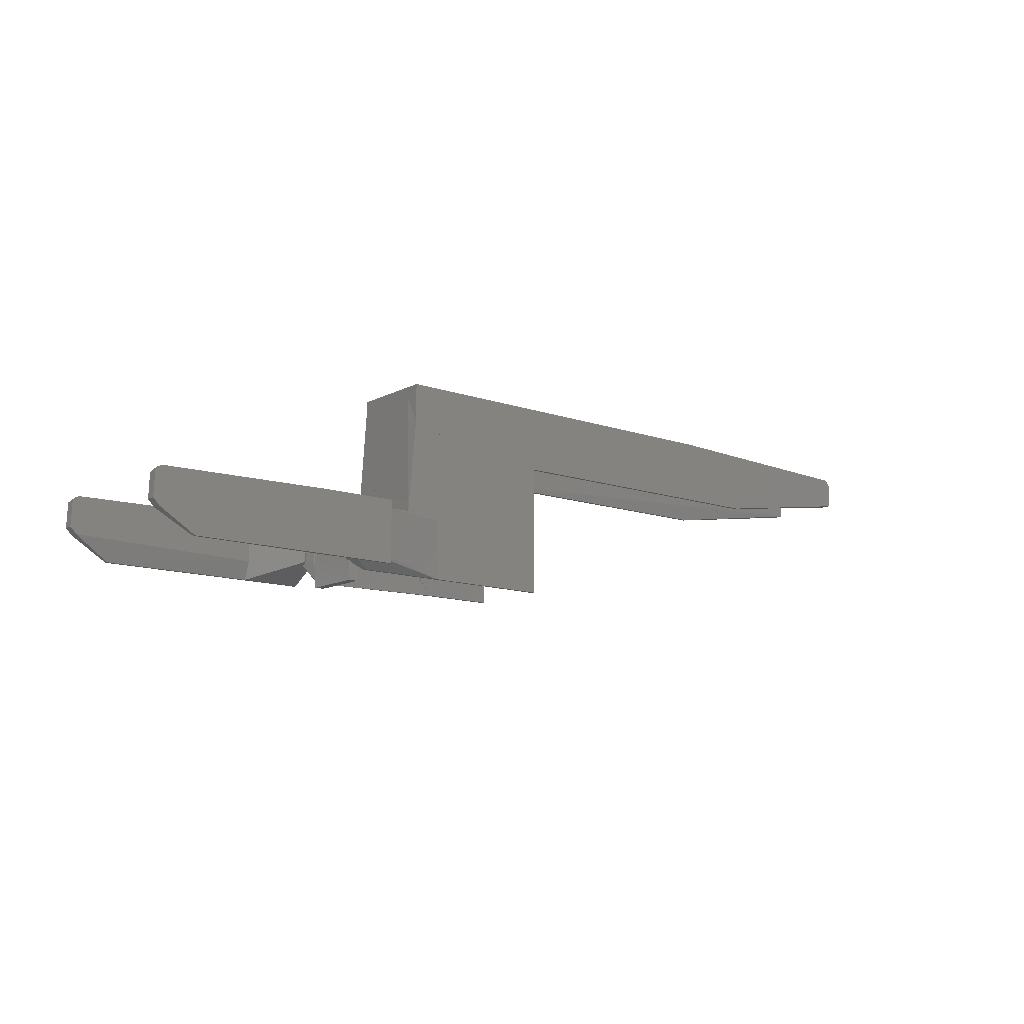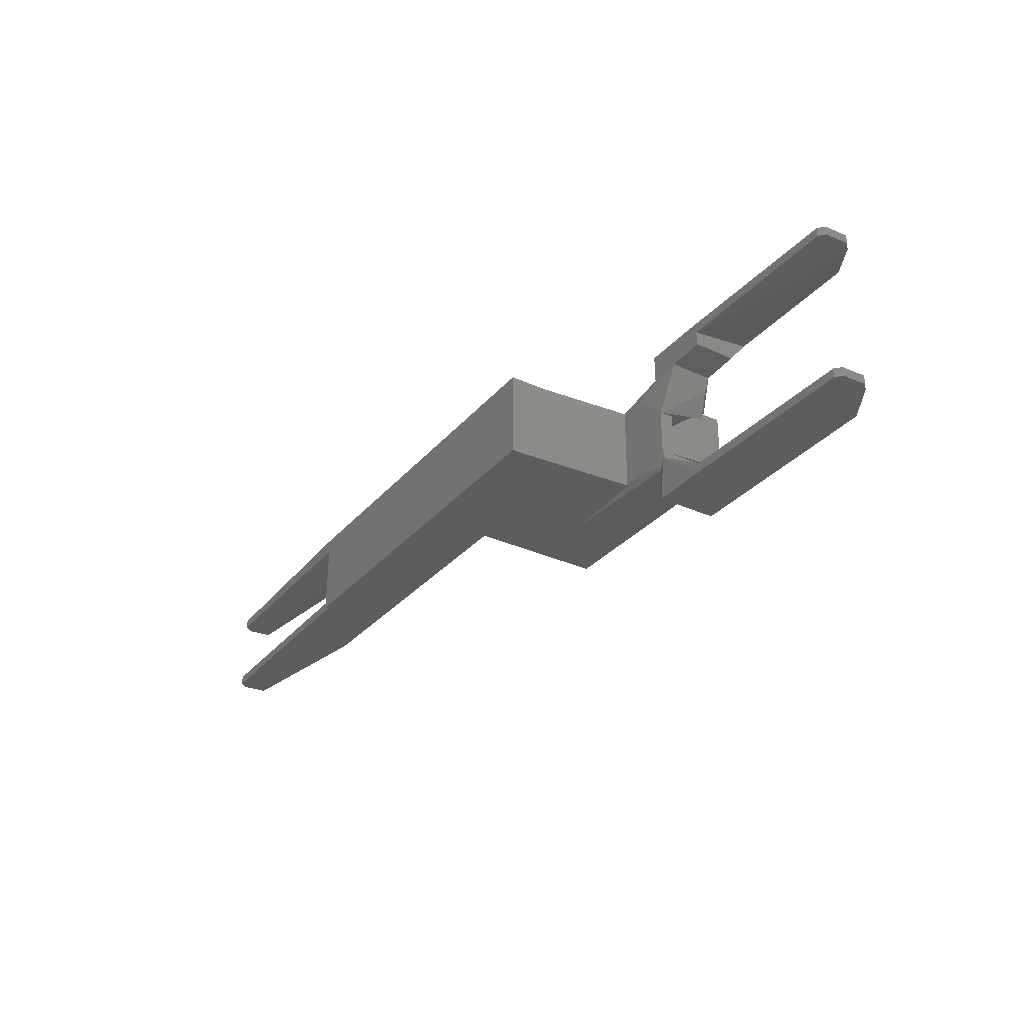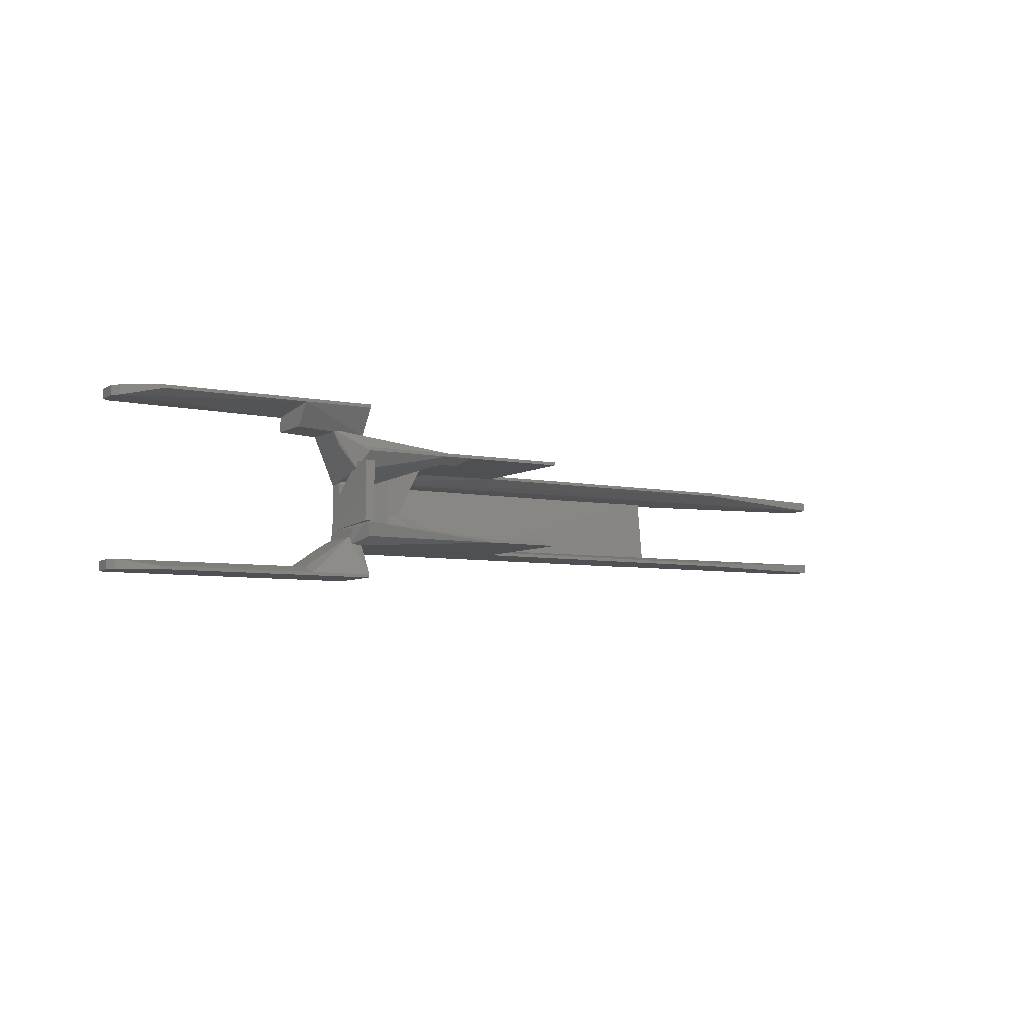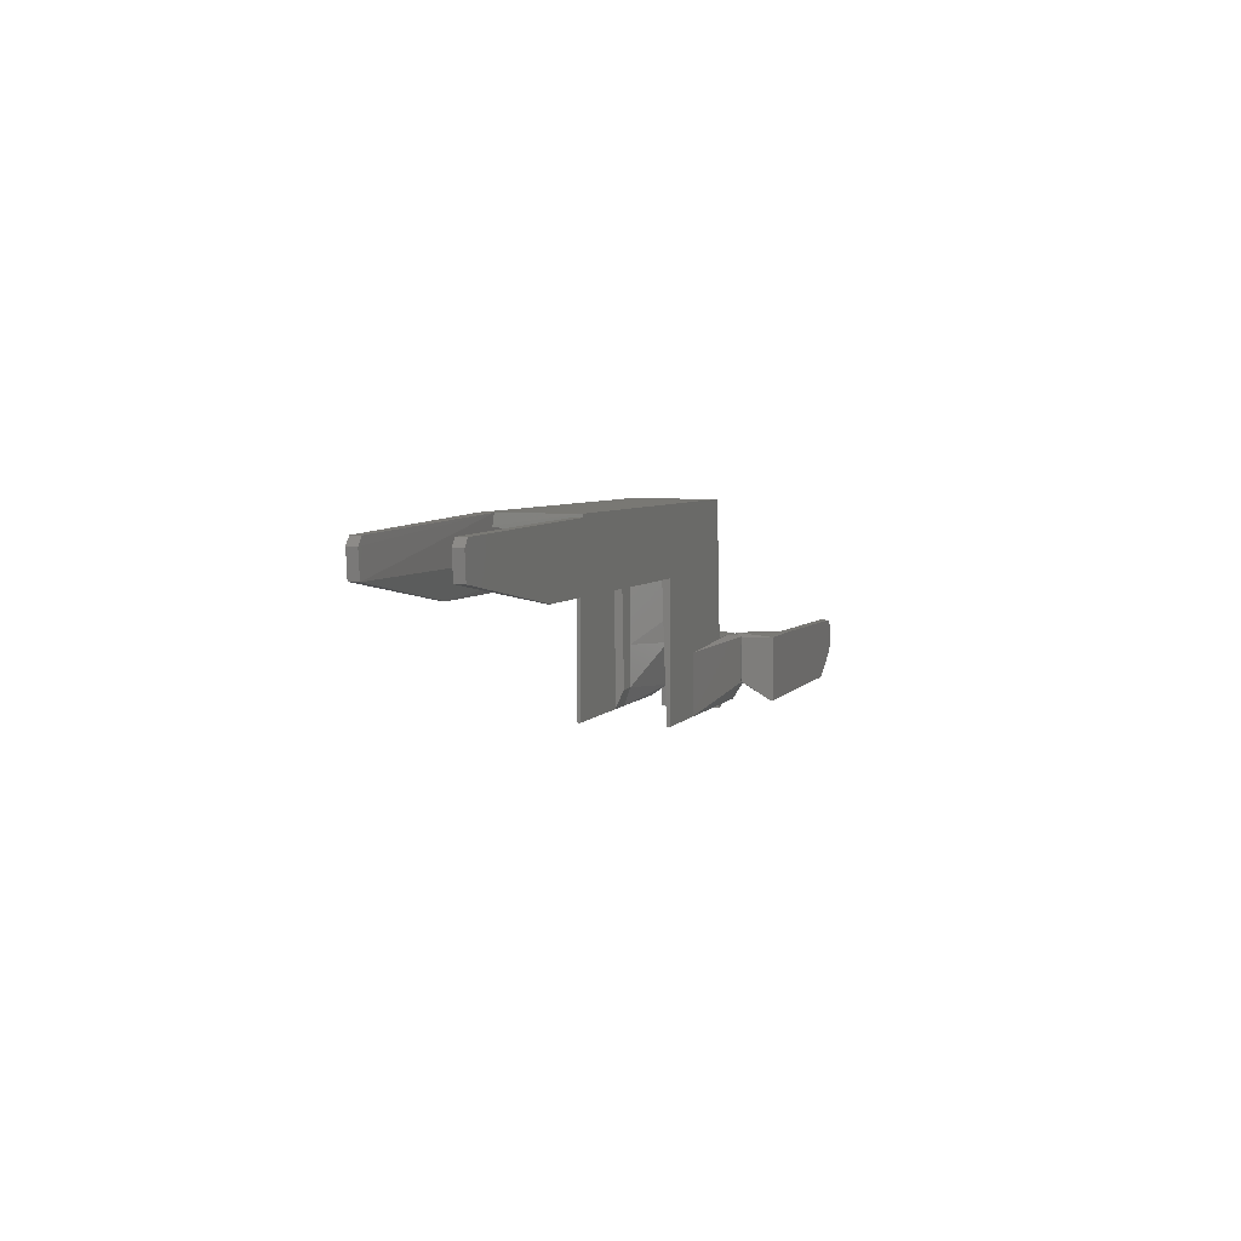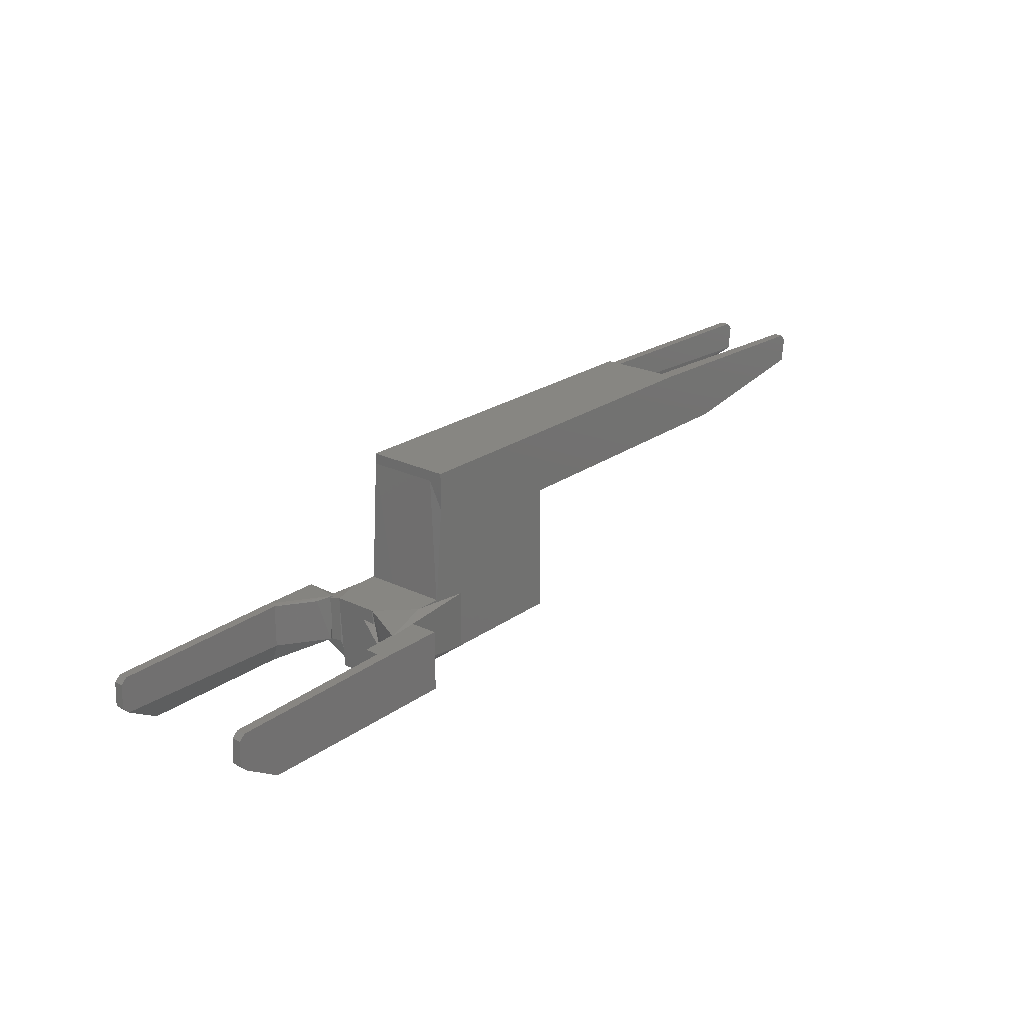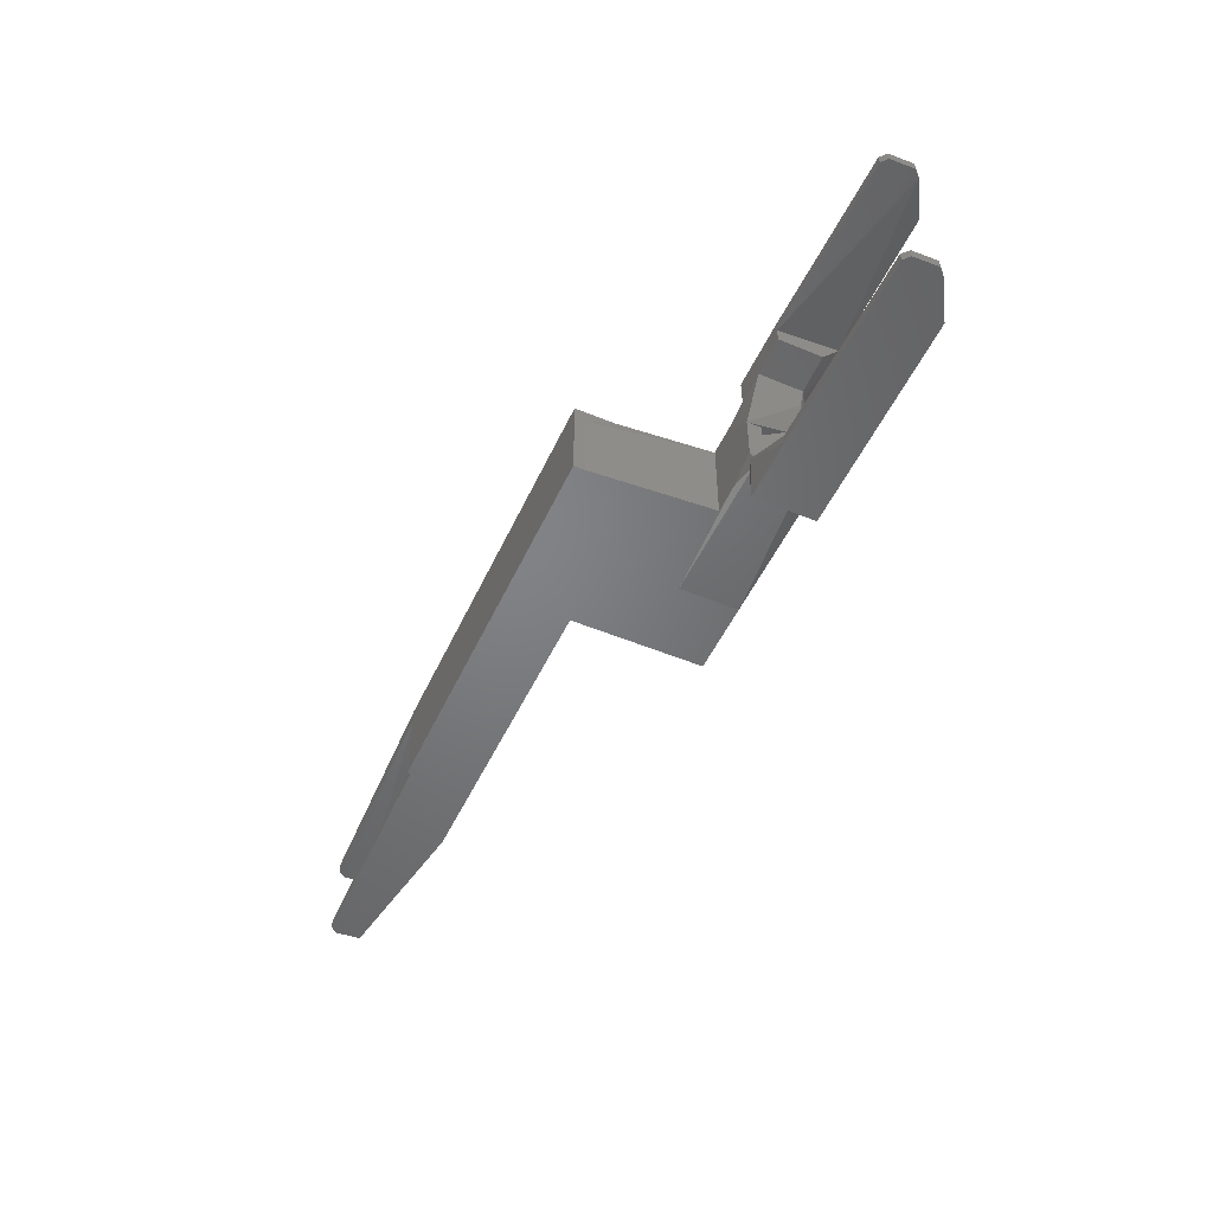
<metadata>
{"format":"stl","ext":"stl","renderer":"f3d","projection":"perspective","resolution":1024,"background":"white","views":[{"elev":-12.2,"azim":140.6,"up":"+Z"},{"elev":-31.2,"azim":56.9,"up":"+Y"},{"elev":-6.2,"azim":148.8,"up":"+Y"},{"elev":5.0,"azim":-71.9,"up":"+Z"},{"elev":22.8,"azim":129.8,"up":"+Z"},{"elev":-51.0,"azim":65.6,"up":"+Y"}]}
</metadata>
<code>
# stl→obj: 159 verts, 340 faces
v -0.2053 0.028 0.07664
v -0.2053 0.028 -0.0255
v -0.2228 0.028 -0.0255
v -0.2228 0.022 0.07664
v -0.2053 0.022 0.07664
v -0.2053 0.022 -0.014
v -0.2228 0.028 0.07664
v -0.2053 0.026 -0.0255
v -0.2175 0.022 -0.014
v -0.2228 0.026 -0.0255
v -0.2228 0.028 0.06495
v -0.287 0.028 -0.0255
v -0.2871 0.028 0.06495
v -0.2228 0.026 0.06495
v -0.2871 0.026 0.06495
v -0.287 0.026 -0.0255
v -0.1059 0.055 0.014
v -0.106 0.039 0.014
v -0.1059 0.053 -0.0255
v -0.15 0.055 0.014
v -0.15 0.055 -0.0255
v -0.15 0.03656 -0.01421
v -0.1059 0.055 -0.0255
v -0.106 0.039 -0.014
v -0.15 0.053 -0.0255
v -0.15 0.03663 0.01394
v -0.015 -0.054 -0.0255
v -0.1118 -0.052 -0.0255
v -0.015 -0.052 -0.0255
v 0.01122 -0.054 0.00825
v -0.1118 -0.054 0.014
v -0.1118 -0.048 -0.014
v 0.01183 -0.048 -0.0074
v 0.007337 -0.048 0.01184
v 0.007337 -0.054 0.01184
v -0.1118 -0.054 -0.0255
v -0.1118 -0.048 0.014
v 0.01122 -0.048 0.00825
v 0.0079 -0.048 -0.01152
v 0.01183 -0.054 -0.0074
v 0.0079 -0.054 -0.01152
v 0.007337 0.055 0.01184
v -0.015 0.055 -0.0255
v 0.007337 0.049 0.01184
v -0.106 0.04829 0.014
v 0.01122 0.049 0.00825
v 0.0079 0.049 -0.01152
v 0.01183 0.049 -0.0074
v -0.015 0.053 -0.0255
v 0.01122 0.055 0.00825
v 0.01183 0.055 -0.0074
v 0.0079 0.055 -0.01152
v -0.15 -0.054 -0.0255
v -0.15 -0.052 -0.0255
v -0.15 -0.054 0.014
v -0.141 -0.028 -0.014
v -0.144 -0.0277 0.016
v -0.1343 -0.0327 0.014
v -0.15 -0.03354 -0.0145
v -0.15 -0.03352 0.01358
v -0.141 -0.03354 -0.014
v -0.141 -0.03354 0.014
v -0.2404 -0.028 0.01234
v -0.144 -0.02185 0.016
v -0.1644 -0.028 0.016
v -0.2404 -0.026 0.01234
v -0.1468 -0.019 -0.02858
v -0.2404 -0.026 -0.0255
v -0.15 -0.028 -0.0255
v -0.2404 -0.028 -0.0255
v -0.144 -0.02185 -0.0145
v -0.1644 -0.02185 0.016
v -0.2053 -0.028 0.01234
v -0.1819 -0.028 0.01234
v -0.1875 -0.028 0.09418
v -0.2053 -0.022 0.01234
v -0.2053 -0.022 0.09418
v -0.1819 -0.01016 0.014
v -0.1875 -0.01016 0.09418
v -0.1895 -0.01016 0.014
v -0.2053 -0.028 0.09418
v -0.1895 -0.01016 0.04157
v -0.144 -0.004314 0.01234
v -0.144 -0.02185 0.01234
v -0.144 0.019 -0.0315
v -0.1527 -0.004314 0.014
v -0.15 -0.019 -0.0315
v -0.15 0.019 -0.0315
v -0.144 0.019 -0.01689
v -0.144 -0.019 -0.0315
v -0.1527 -0.022 0.01234
v -0.15 0.019 -0.01689
v -0.1819 -0.028 0.016
v -0.1644 0.028 0.016
v -0.1644 0.028 0.01234
v -0.144 0.007494 0.006779
v -0.1819 0.028 0.01234
v -0.144 0.007377 0.016
v -0.1819 0.028 0.016
v -0.1644 -0.028 0.01234
v -0.144 -0.004634 0.007829
v -0.15 0.007494 0.006779
v -0.15 -0.004634 0.007829
v -0.2871 -0.028 0.09418
v -0.2871 -0.022 0.09418
v -0.287 -0.026 -0.0255
v -0.287 -0.028 -0.0255
v -0.1875 0.01907 0.09418
v -0.1875 -0.016 0.09418
v -0.1936 0.022 0.09418
v -0.2053 0.022 0.01234
v -0.2053 0.028 0.01234
v -0.1875 -0.016 0.04157
v -0.1895 -0.016 0.09418
v -0.1875 0.028 0.07664
v -0.1895 -0.016 0.04157
v -0.1875 0.01907 0.07664
v -0.1875 0.028 0.101
v -0.1875 0.01907 0.101
v -0.438 0.01907 0.101
v -0.5882 0.028 0.09631
v -0.287 0.028 0.0591
v -0.5907 0.028 0.076
v -0.5906 0.022 0.07591
v -0.287 0.026 0.0591
v -0.5923 0.022 0.09161
v -0.5882 0.022 0.09633
v -0.438 0.028 0.101
v -0.485 0.026 0.0595
v -0.5923 0.028 0.09176
v -0.485 0.028 0.0595
v -0.2871 -0.022 0.08831
v -0.2871 -0.028 0.08842
v -0.287 -0.028 0.0591
v -0.5882 -0.022 0.09631
v -0.5907 -0.022 0.076
v -0.5923 -0.028 0.09176
v -0.287 -0.026 0.0591
v -0.4391 -0.022 0.099
v -0.485 -0.028 0.0595
v -0.5923 -0.022 0.09176
v -0.4391 -0.028 0.099
v -0.5907 -0.028 0.076
v -0.485 -0.026 0.0595
v -0.5882 -0.028 0.09631
v -0.1875 -0.028 0.101
v -0.4391 0.022 0.09418
v -0.438 -0.028 0.101
v -0.4391 -0.028 0.08833
v -0.4394 -0.022 0.08906
v -0.1293 0.039 0.014
v -0.1293 0.039 -0.014
v -0.15 0.028 -0.0255
v -0.15 0.026 -0.0255
v -0.144 0.01497 -0.01796
v -0.1644 0.007377 0.014
v -0.1644 0.007377 0.016
v -0.134 0.029 -0.014
v -0.15 0.01497 -0.01796
f 1 2 3
f 4 5 1
f 6 5 4
f 6 1 5
f 7 4 1
f 7 1 3
f 7 3 4
f 8 3 2
f 8 2 1
f 8 1 6
f 9 6 4
f 9 8 6
f 10 9 4
f 10 4 3
f 10 3 8
f 10 8 9
f 11 3 12
f 13 14 11
f 13 11 12
f 10 12 3
f 10 11 14
f 10 3 11
f 15 13 12
f 15 10 14
f 15 14 13
f 16 15 12
f 16 12 10
f 16 10 15
f 17 18 19
f 20 18 17
f 20 17 21
f 22 20 21
f 23 17 19
f 23 19 21
f 23 21 17
f 24 22 19
f 24 19 18
f 24 18 22
f 25 22 21
f 25 21 19
f 25 19 22
f 26 22 18
f 26 18 20
f 26 20 22
f 27 28 29
f 27 30 31
f 32 29 28
f 32 28 31
f 33 32 34
f 35 31 30
f 35 30 34
f 35 34 31
f 36 27 31
f 36 31 28
f 36 28 27
f 37 32 31
f 37 31 34
f 37 34 32
f 38 33 34
f 38 34 30
f 38 30 33
f 39 29 32
f 39 32 33
f 39 27 29
f 40 33 30
f 40 30 27
f 40 39 33
f 41 40 27
f 41 27 39
f 41 39 40
f 42 43 23
f 44 45 46
f 44 46 42
f 17 42 23
f 17 23 45
f 17 44 42
f 17 45 44
f 19 23 43
f 19 47 45
f 19 45 23
f 48 46 45
f 48 45 47
f 49 19 43
f 49 43 47
f 49 47 19
f 50 42 46
f 50 46 48
f 50 43 42
f 51 48 47
f 51 50 48
f 51 43 50
f 52 51 47
f 52 47 43
f 52 43 51
f 37 31 28
f 53 54 28
f 53 55 54
f 53 31 55
f 56 28 54
f 57 55 31
f 57 31 37
f 36 53 28
f 36 28 31
f 36 31 53
f 32 56 37
f 32 37 28
f 32 28 56
f 58 57 37
f 58 37 56
f 58 56 57
f 59 57 56
f 59 56 54
f 59 54 55
f 60 59 55
f 60 55 57
f 60 57 59
f 61 62 63
f 61 64 62
f 65 63 62
f 65 62 64
f 66 67 68
f 66 68 63
f 66 63 65
f 69 67 61
f 70 61 63
f 70 63 68
f 70 69 61
f 70 68 67
f 70 67 69
f 71 61 67
f 71 67 64
f 71 64 61
f 72 64 67
f 72 67 66
f 72 66 65
f 72 65 64
f 73 74 75
f 73 76 74
f 73 77 76
f 78 74 76
f 78 79 75
f 78 75 74
f 80 76 77
f 80 78 76
f 80 79 78
f 81 73 75
f 81 77 73
f 81 75 79
f 81 79 77
f 82 80 77
f 82 77 79
f 82 79 80
f 83 84 85
f 86 84 83
f 87 88 85
f 89 86 83
f 89 83 85
f 89 85 88
f 90 87 85
f 90 85 84
f 91 86 88
f 91 88 87
f 91 84 86
f 91 90 84
f 91 87 90
f 92 89 88
f 92 88 86
f 92 86 89
f 93 64 94
f 95 94 96
f 95 96 97
f 95 97 94
f 98 94 64
f 98 64 96
f 98 96 94
f 99 93 94
f 99 94 97
f 99 97 93
f 84 96 64
f 65 64 93
f 65 93 100
f 65 84 64
f 65 100 84
f 74 100 93
f 74 93 97
f 101 84 100
f 101 96 84
f 101 100 74
f 102 74 97
f 102 97 96
f 102 96 101
f 103 102 101
f 103 101 74
f 103 74 102
f 77 81 73
f 104 73 81
f 104 81 77
f 104 77 105
f 76 77 73
f 76 105 77
f 76 106 105
f 107 73 104
f 107 104 105
f 107 105 106
f 68 76 73
f 68 106 76
f 68 107 106
f 70 68 73
f 70 73 107
f 70 107 68
f 78 108 109
f 78 97 108
f 110 109 108
f 111 5 112
f 111 78 80
f 111 112 97
f 111 97 78
f 113 78 109
f 113 80 78
f 114 110 5
f 114 109 110
f 114 5 111
f 114 113 109
f 115 110 108
f 115 108 97
f 116 114 111
f 116 111 80
f 116 80 113
f 116 113 114
f 1 112 5
f 1 5 110
f 1 110 115
f 1 115 97
f 1 97 112
f 117 118 119
f 120 119 118
f 120 117 119
f 121 122 123
f 124 117 120
f 115 118 117
f 14 117 125
f 14 125 122
f 14 115 117
f 126 123 124
f 126 124 120
f 126 120 127
f 128 120 118
f 128 118 121
f 128 121 127
f 128 127 120
f 129 125 117
f 129 117 124
f 129 122 125
f 11 14 122
f 11 115 14
f 11 118 115
f 11 121 118
f 11 122 121
f 130 121 123
f 130 123 126
f 130 126 127
f 130 127 121
f 131 123 122
f 131 122 129
f 131 129 124
f 131 124 123
f 132 133 134
f 135 132 136
f 137 134 133
f 138 132 134
f 138 136 132
f 139 133 132
f 139 132 135
f 140 134 137
f 140 138 134
f 141 137 135
f 141 135 136
f 141 136 137
f 142 137 133
f 142 133 139
f 142 139 135
f 143 140 137
f 143 137 136
f 143 136 140
f 144 140 136
f 144 136 138
f 144 138 140
f 145 142 135
f 145 135 137
f 145 137 142
f 120 146 119
f 120 119 147
f 108 132 147
f 108 147 119
f 108 119 146
f 148 146 120
f 148 120 147
f 75 108 146
f 75 132 108
f 75 146 148
f 149 147 132
f 149 75 148
f 150 149 148
f 150 148 147
f 150 147 149
f 133 149 132
f 133 132 75
f 133 75 149
f 26 2 112
f 26 151 152
f 26 94 151
f 26 112 94
f 153 152 154
f 153 154 2
f 153 2 152
f 98 152 151
f 98 151 94
f 22 26 152
f 22 152 2
f 22 2 26
f 6 112 2
f 155 154 152
f 155 98 156
f 157 98 94
f 157 156 98
f 158 155 152
f 158 152 98
f 158 98 155
f 159 155 156
f 159 156 6
f 159 154 155
f 111 112 6
f 111 6 156
f 111 156 157
f 111 157 94
f 111 94 112
f 8 159 6
f 8 6 2
f 8 2 154
f 8 154 159

</code>
